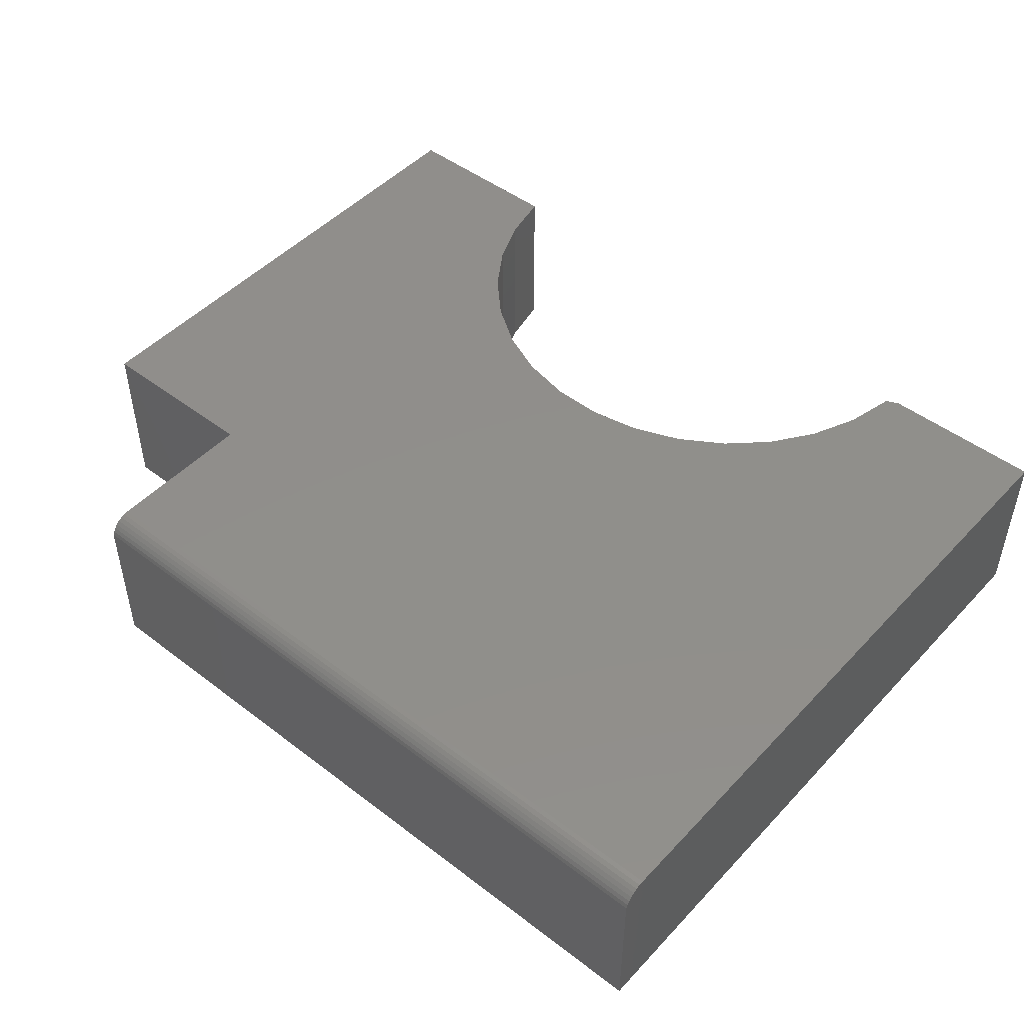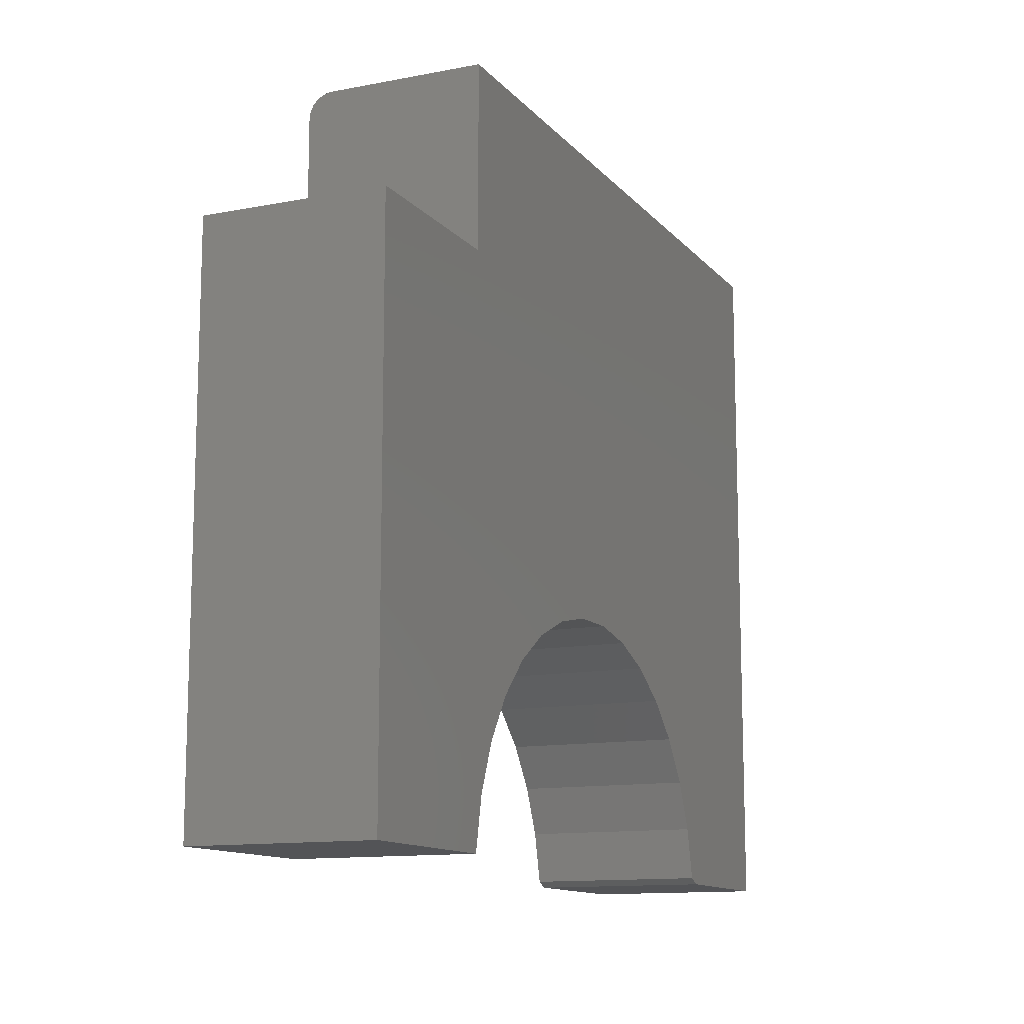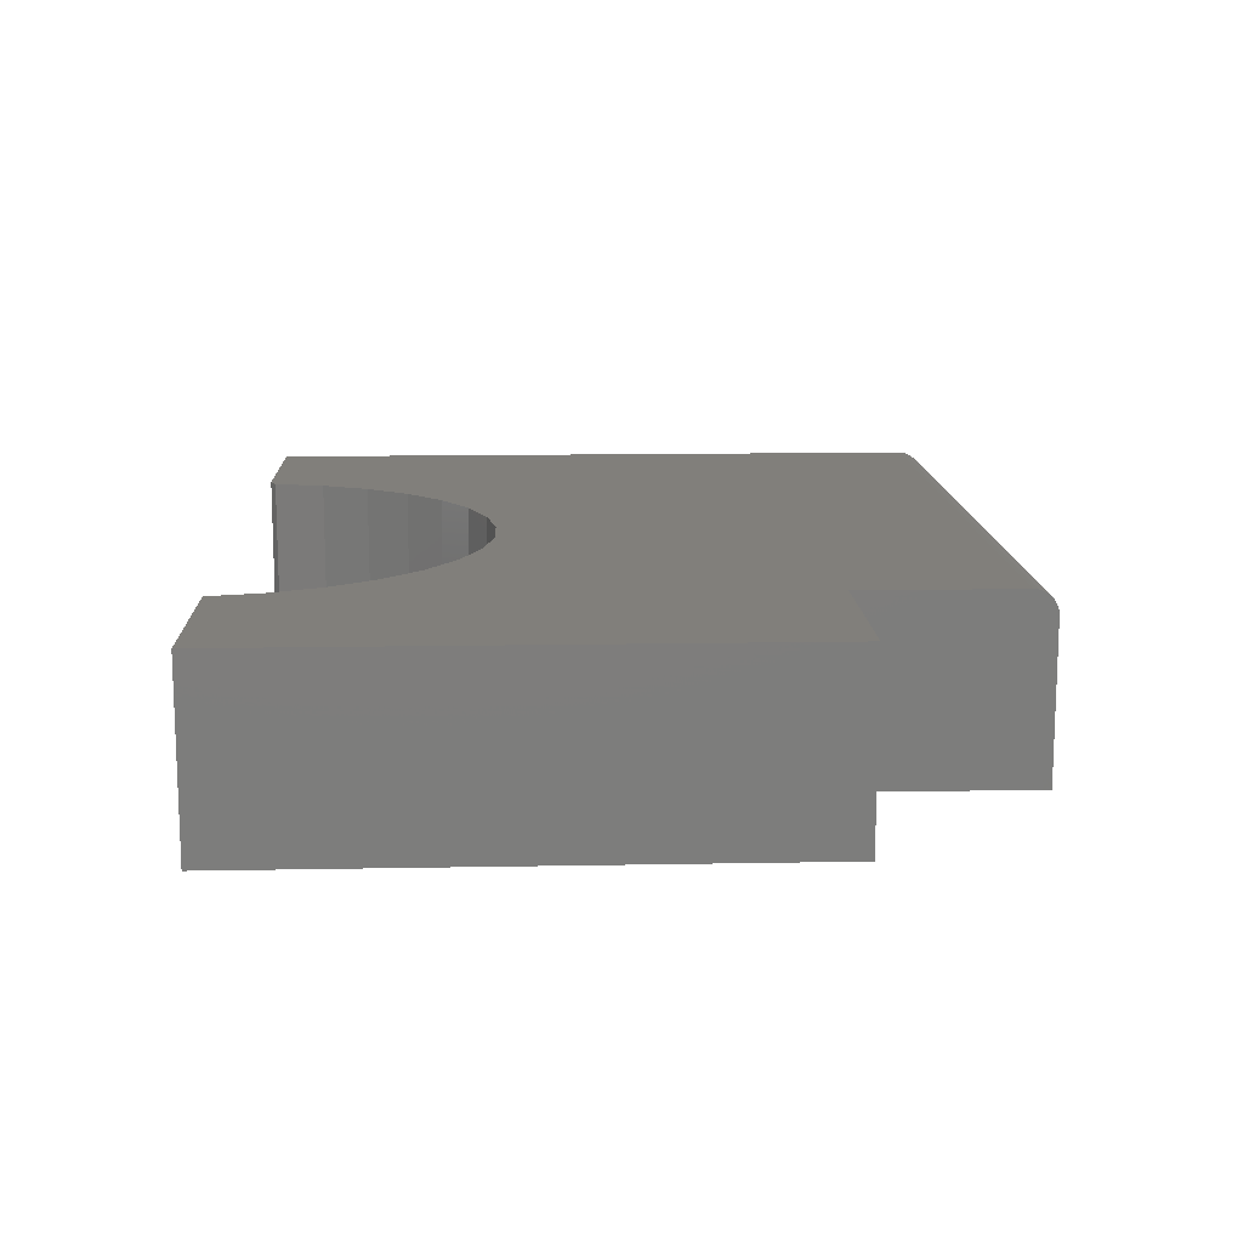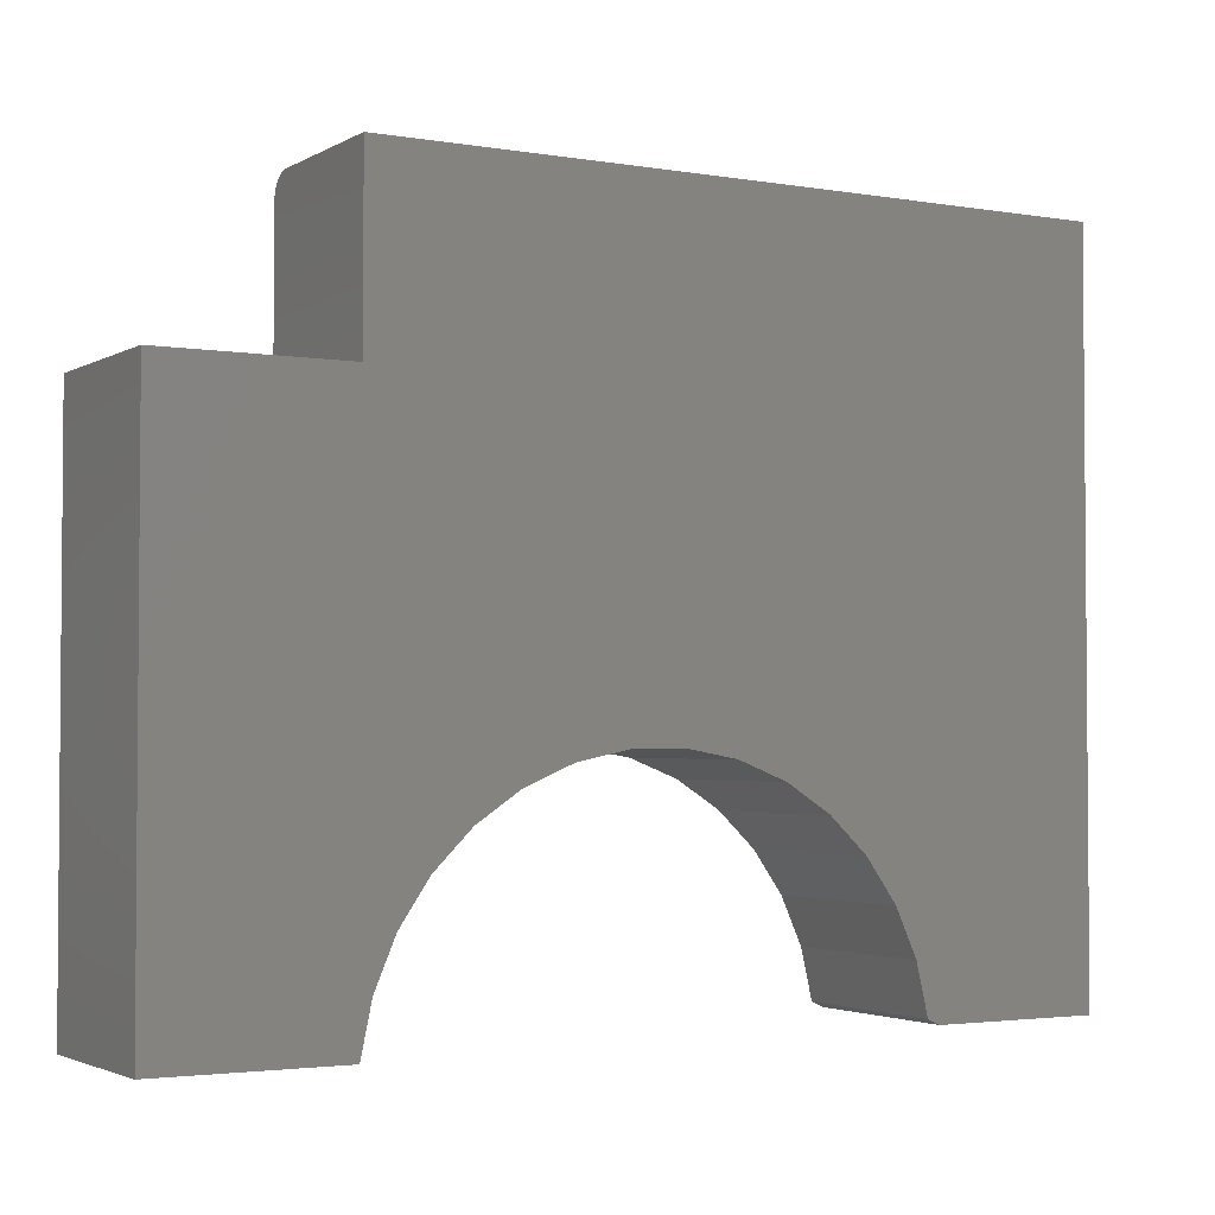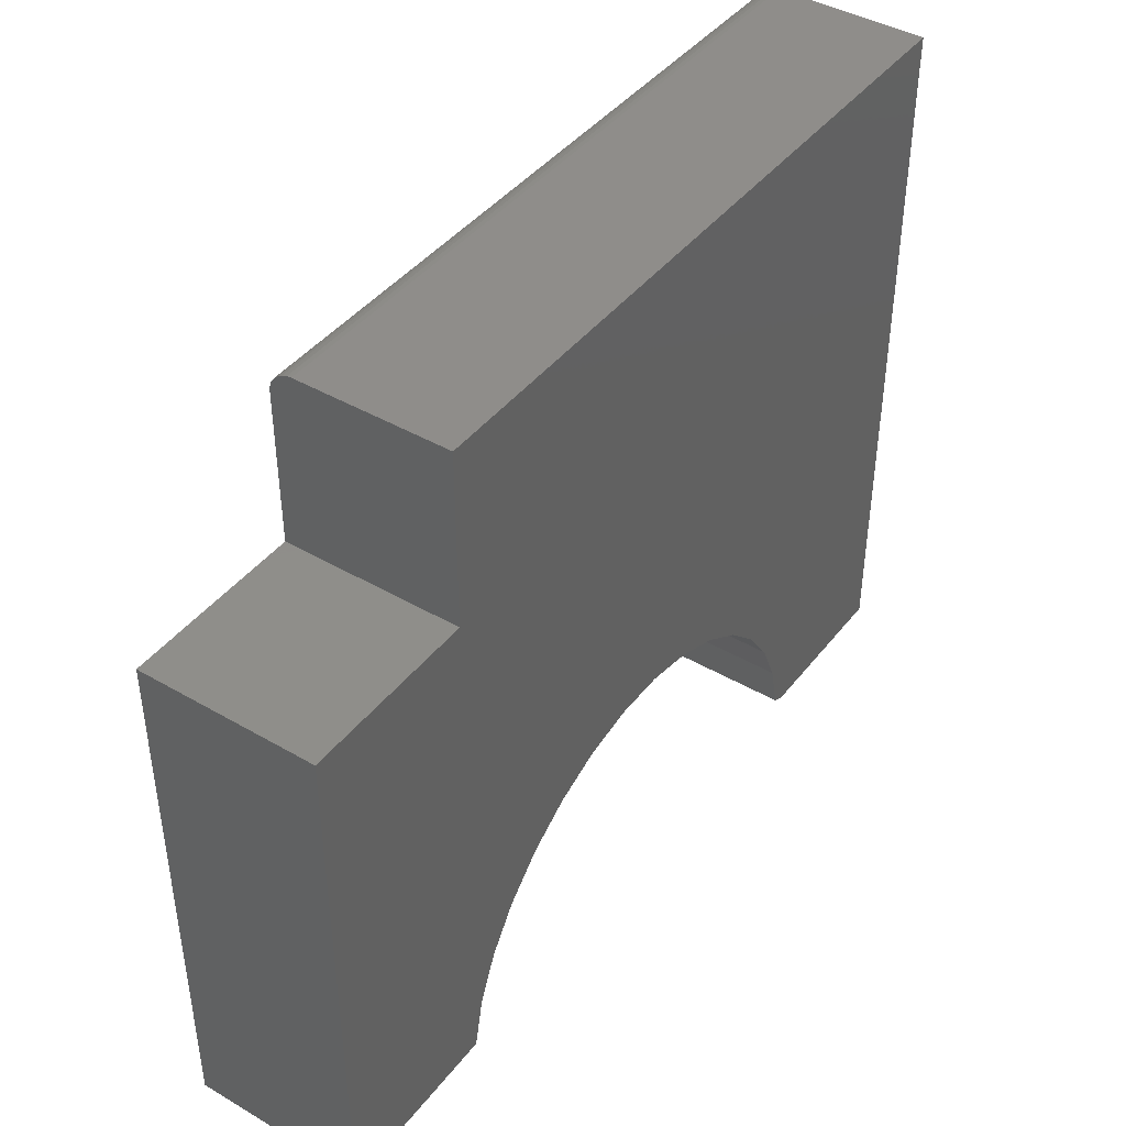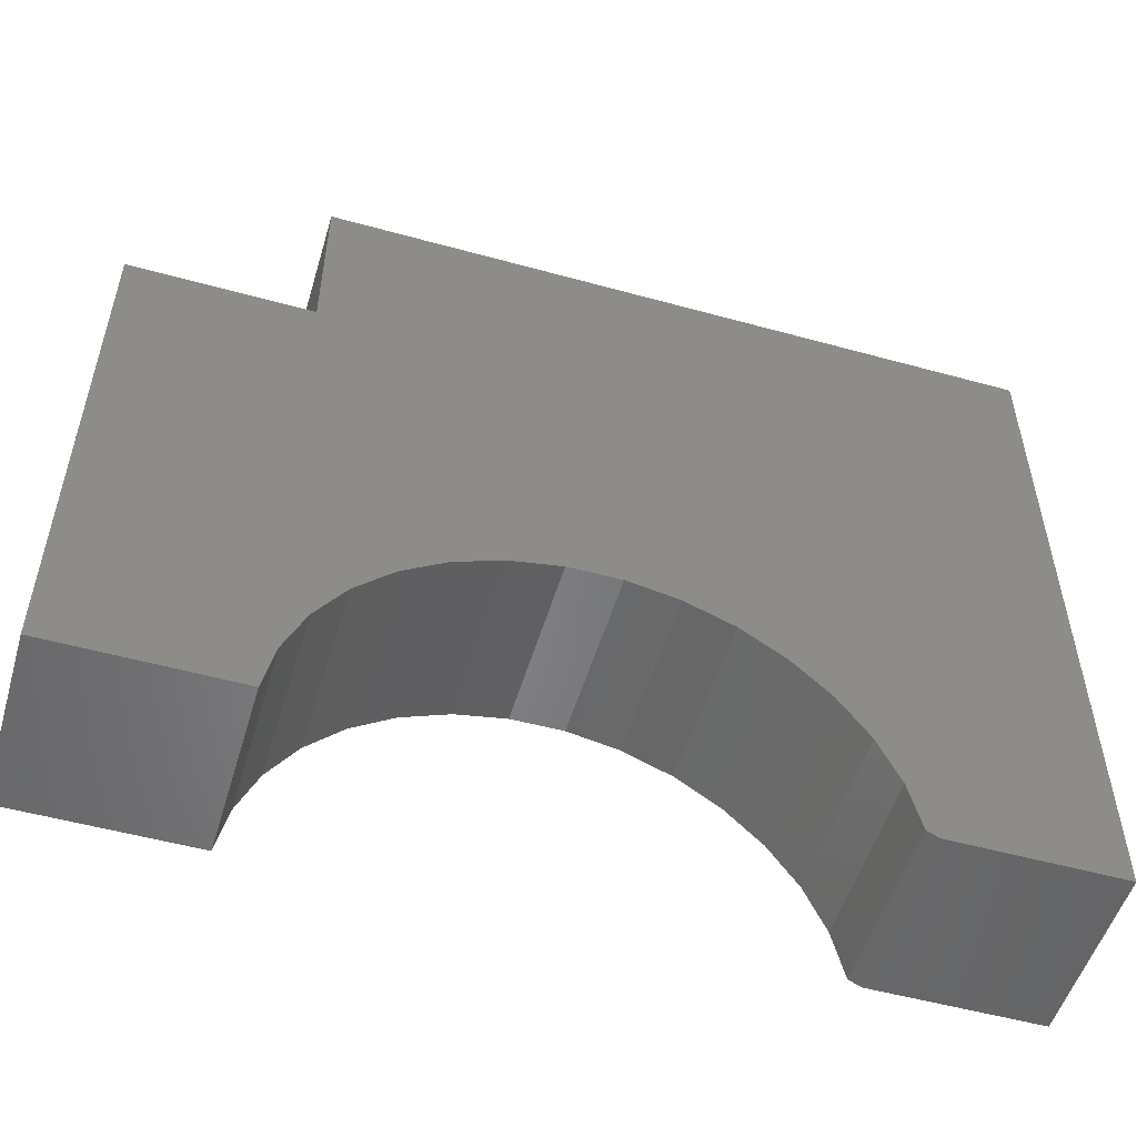
<metadata>
{"format":"stl","ext":"stl","renderer":"f3d","projection":"perspective","resolution":1024,"background":"white","views":[{"elev":47.9,"azim":40.6,"up":"+Y"},{"elev":-12.4,"azim":-65.6,"up":"+Z"},{"elev":13.3,"azim":-92.4,"up":"+Y"},{"elev":-2.8,"azim":-30.0,"up":"+Z"},{"elev":42.4,"azim":-55.2,"up":"+Z"},{"elev":-52.7,"azim":-16.5,"up":"+Z"}]}
</metadata>
<code>
# stl→obj: 62 verts, 120 faces
v 0.3193 5.453e-17 -0.1812
v 0.255 5.236e-17 -0.1559
v -0.2 5.274e-17 0.2516
v 0.5116 5.01e-17 -0.4532
v 0.4959 5.297e-17 -0.3858
v 0.5282 5.361e-17 -0.4609
v -0.4375 0 -0.4609
v -0.07116 3.051e-17 -0.2234
v -0.1201 2.508e-17 -0.2722
v -0.1588 1.975e-17 -0.3296
v -0.1858 1.472e-17 -0.3933
v -0.2 1.318e-17 -0.4609
v -0.4375 3.955e-17 0.2516
v 0.1869 4.928e-17 -0.1433
v 0.1178 4.54e-17 -0.1441
v 0.05006 4.086e-17 -0.1581
v -0.01371 3.584e-17 -0.1849
v 0.75 6.592e-17 -0.4609
v 0.4675 5.49e-17 -0.3227
v 0.4276 5.582e-17 -0.2663
v 0.3776 5.569e-17 -0.2185
v 0.75 1.169e-16 0.4578
v -0.2 6.418e-17 0.4578
v -0.2 -0.2344 0.2516
v 0.255 -0.2344 -0.1559
v 0.3193 -0.2344 -0.1812
v 0.5282 -0.2344 -0.4609
v 0.4959 -0.2344 -0.3858
v 0.5116 -0.2344 -0.4532
v -0.4375 -0.2344 -0.4609
v -0.2 -0.2344 -0.4609
v -0.1858 -0.2344 -0.3933
v -0.1588 -0.2344 -0.3296
v -0.1201 -0.2344 -0.2722
v -0.07116 -0.2344 -0.2234
v -0.4375 -0.2344 0.2516
v -0.01371 -0.2344 -0.1849
v 0.05006 -0.2344 -0.1581
v 0.1178 -0.2344 -0.1441
v 0.1869 -0.2344 -0.1433
v 0.75 -0.2344 -0.4609
v 0.3776 -0.2344 -0.2185
v 0.4276 -0.2344 -0.2663
v 0.4675 -0.2344 -0.3227
v 0.75 -0.2344 0.4891
v -0.2 -0.2344 0.4891
v -0.2 -0.03125 0.4891
v -0.2 -0.01929 0.4867
v -0.2 -0.02515 0.4885
v -0.2 -0.005267 0.4752
v -0.2 -0.002379 0.4698
v -0.2 -0.01389 0.4838
v -0.2 -0.009153 0.4799
v -0.2 -0.0006005 0.4639
v 0.75 -0.03125 0.4891
v 0.75 -0.01929 0.4867
v 0.75 -0.02515 0.4885
v 0.75 -0.0006005 0.4639
v 0.75 -0.002379 0.4698
v 0.75 -0.005267 0.4752
v 0.75 -0.009153 0.4799
v 0.75 -0.01389 0.4838
f 1 2 3
f 4 5 6
f 7 8 9
f 7 9 10
f 7 10 11
f 7 11 12
f 13 3 2
f 13 2 14
f 13 14 15
f 13 15 16
f 13 16 17
f 13 17 8
f 13 8 7
f 18 6 5
f 18 5 19
f 18 19 20
f 18 20 21
f 22 18 21
f 22 21 1
f 22 1 3
f 22 3 23
f 24 25 26
f 27 28 29
f 30 31 32
f 30 32 33
f 30 33 34
f 30 34 35
f 36 30 35
f 36 35 37
f 36 37 38
f 36 38 39
f 36 39 40
f 36 40 25
f 36 25 24
f 41 42 43
f 41 43 44
f 41 44 28
f 41 28 27
f 45 46 24
f 45 24 26
f 45 26 42
f 45 42 41
f 27 6 41
f 41 6 18
f 15 38 16
f 16 38 37
f 16 37 17
f 17 37 35
f 17 35 8
f 8 35 34
f 8 34 9
f 9 34 33
f 9 33 10
f 10 33 32
f 10 32 11
f 11 32 31
f 11 31 12
f 38 15 39
f 39 15 14
f 39 14 40
f 40 14 2
f 40 2 25
f 25 2 1
f 25 1 26
f 26 1 21
f 26 21 42
f 42 21 20
f 42 20 43
f 43 20 19
f 43 19 44
f 44 19 5
f 44 5 28
f 28 5 4
f 28 4 29
f 4 6 29
f 29 6 27
f 47 48 46
f 47 49 48
f 50 51 52
f 52 53 50
f 24 46 54
f 24 54 23
f 24 23 3
f 54 46 48
f 54 48 52
f 54 52 51
f 45 55 46
f 46 55 47
f 55 56 57
f 45 41 18
f 45 18 22
f 45 22 58
f 45 58 59
f 45 59 60
f 45 60 61
f 45 61 62
f 45 62 56
f 45 56 55
f 22 23 58
f 58 23 54
f 58 54 59
f 59 54 51
f 59 51 60
f 60 51 50
f 60 50 61
f 61 50 53
f 61 53 62
f 62 53 52
f 62 52 56
f 56 52 48
f 56 48 57
f 57 48 49
f 57 49 55
f 55 49 47
f 36 13 30
f 30 13 7
f 24 3 36
f 36 3 13
f 30 7 31
f 31 7 12

</code>
